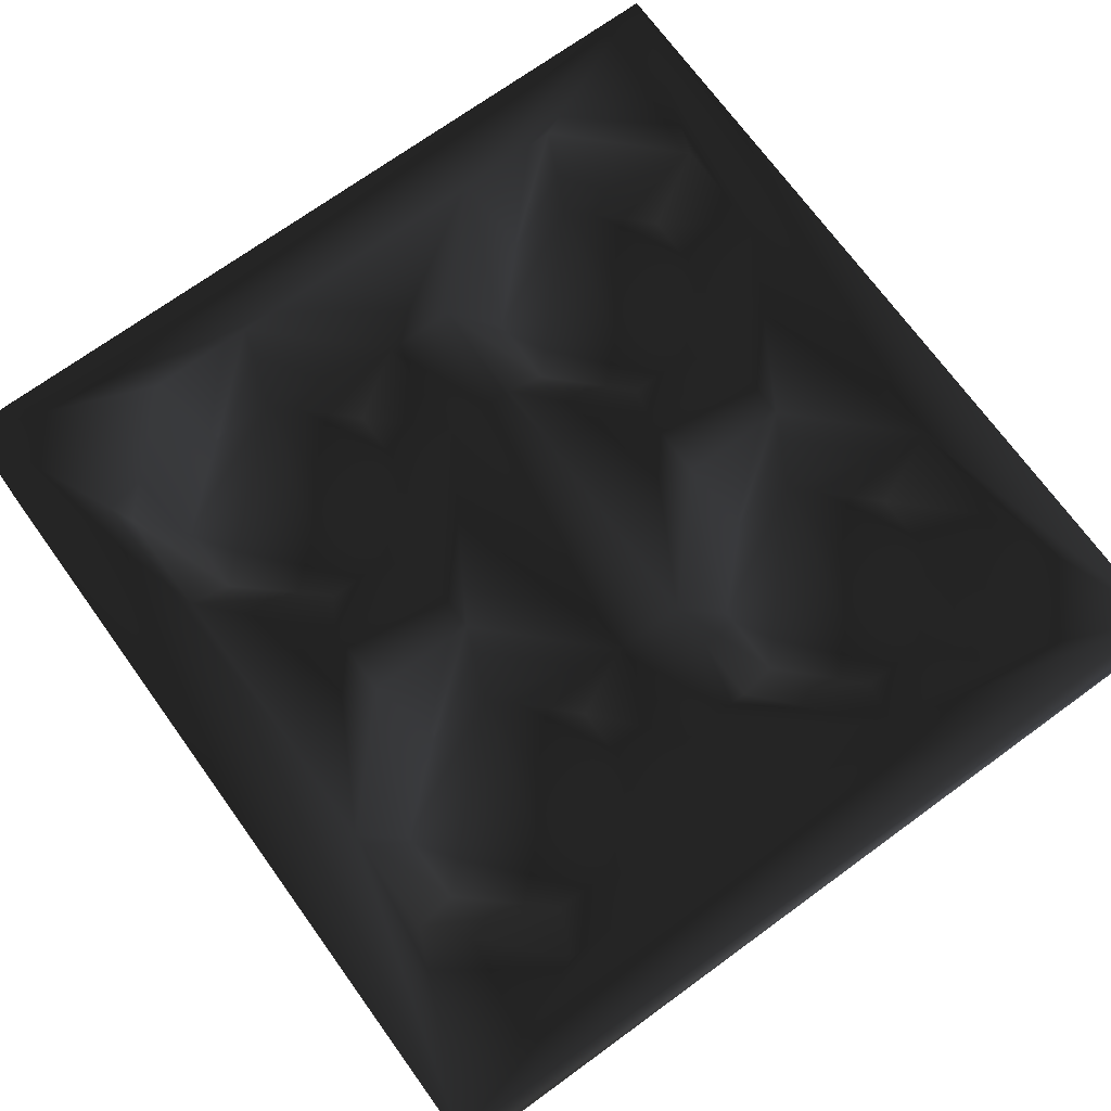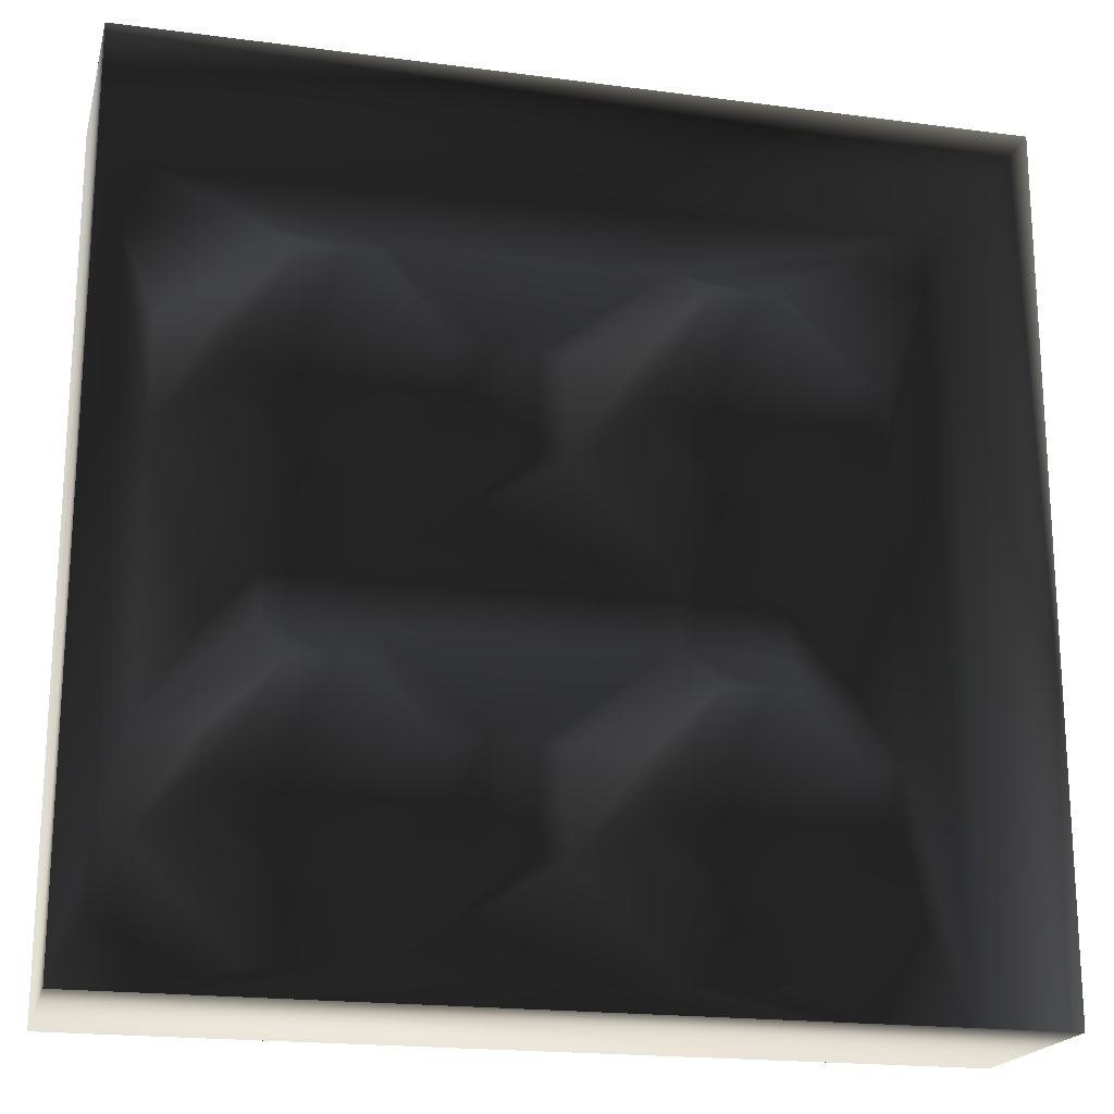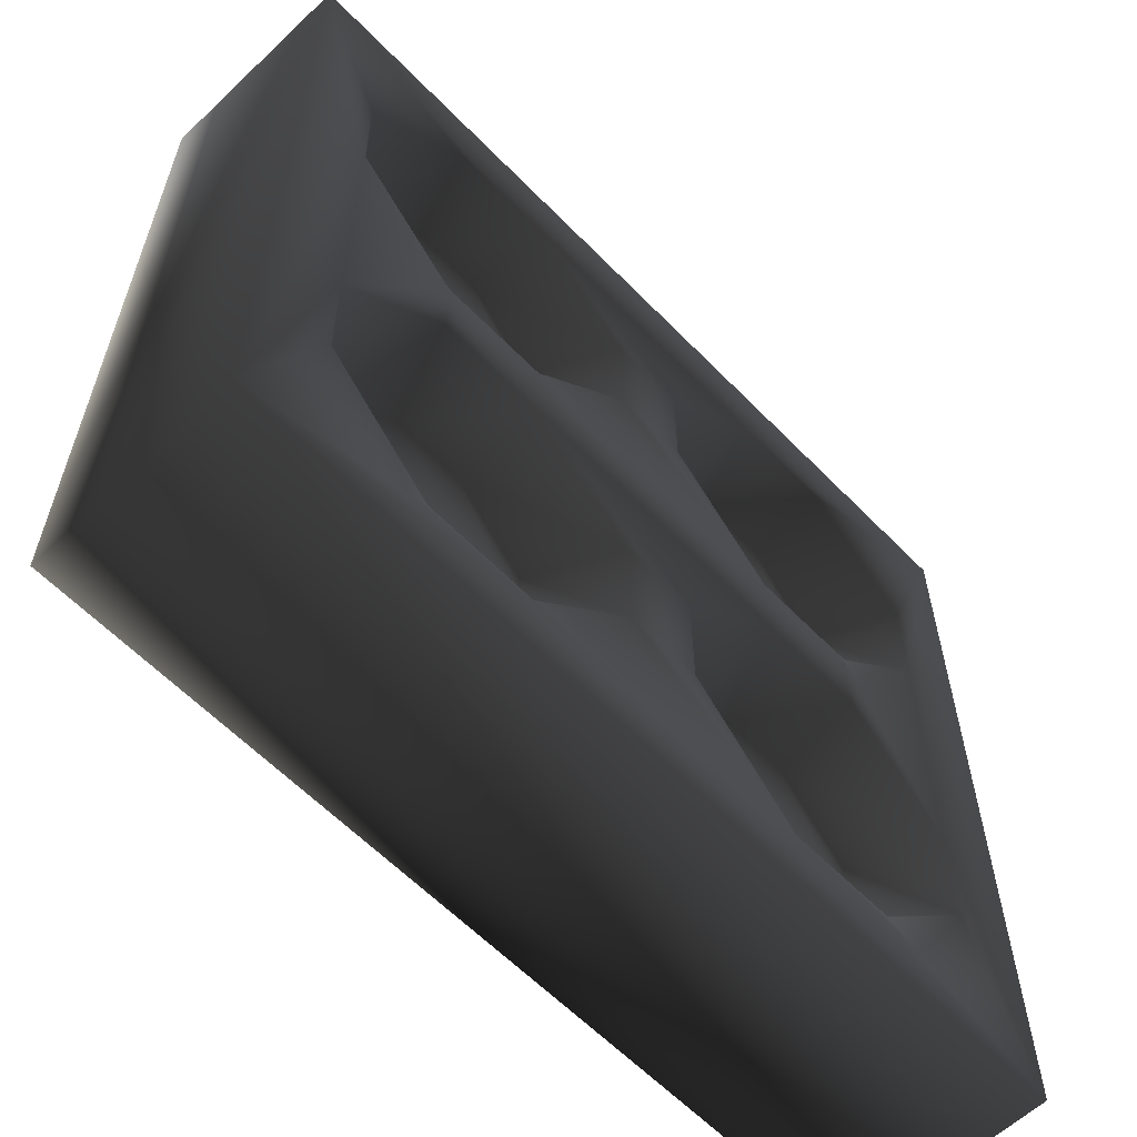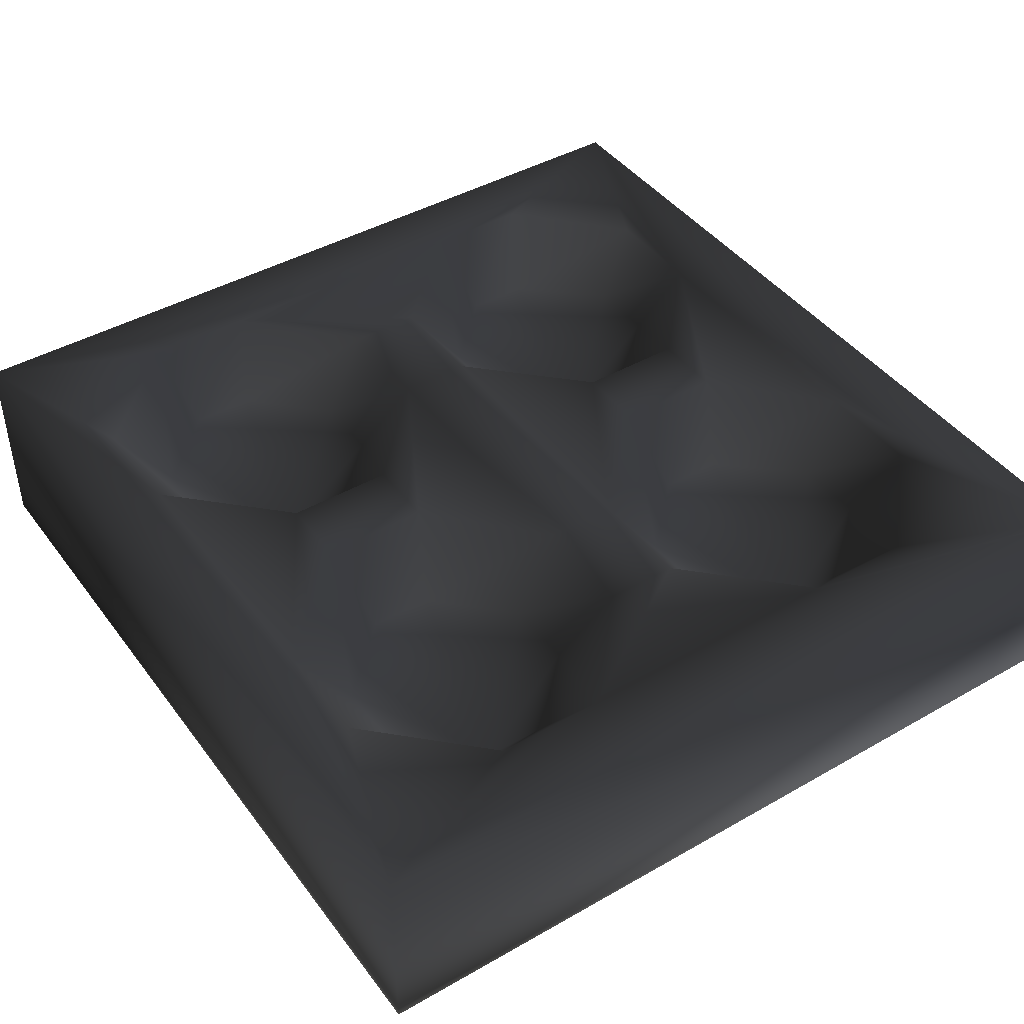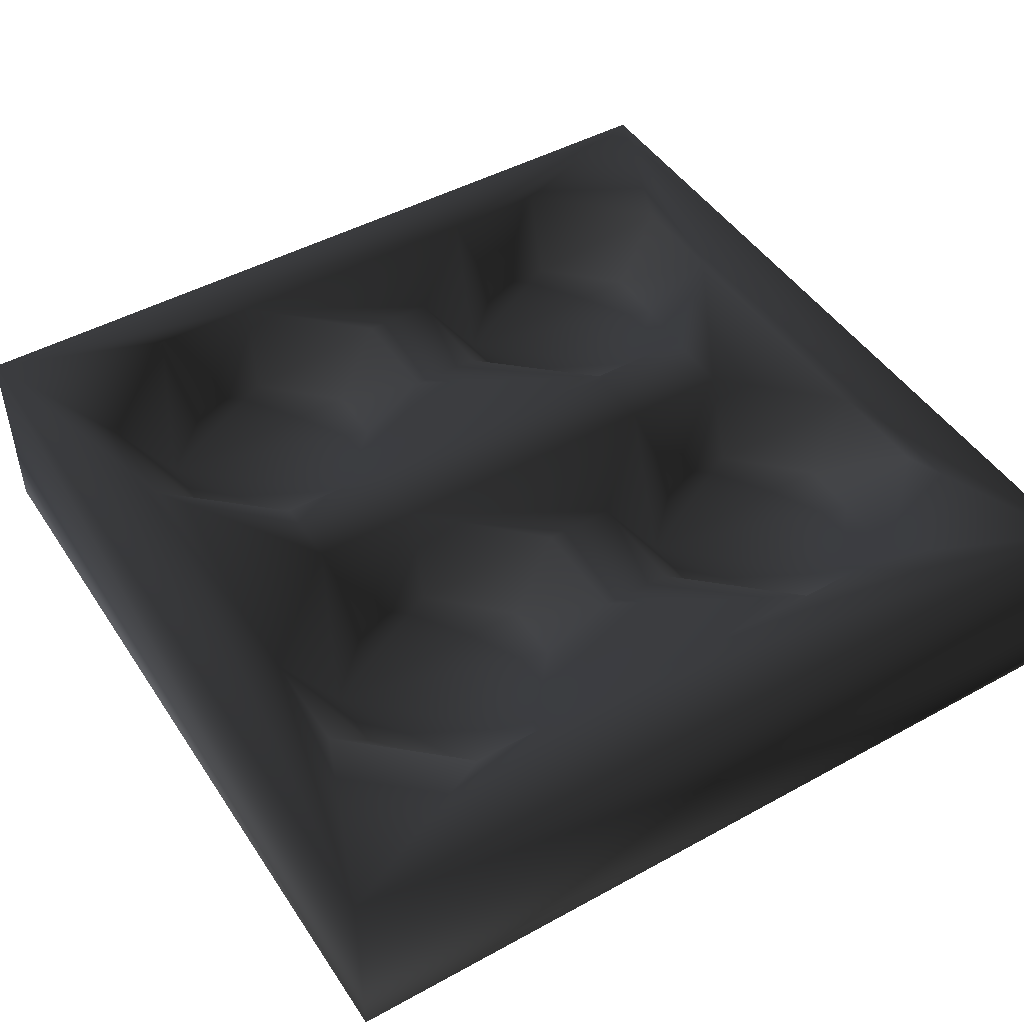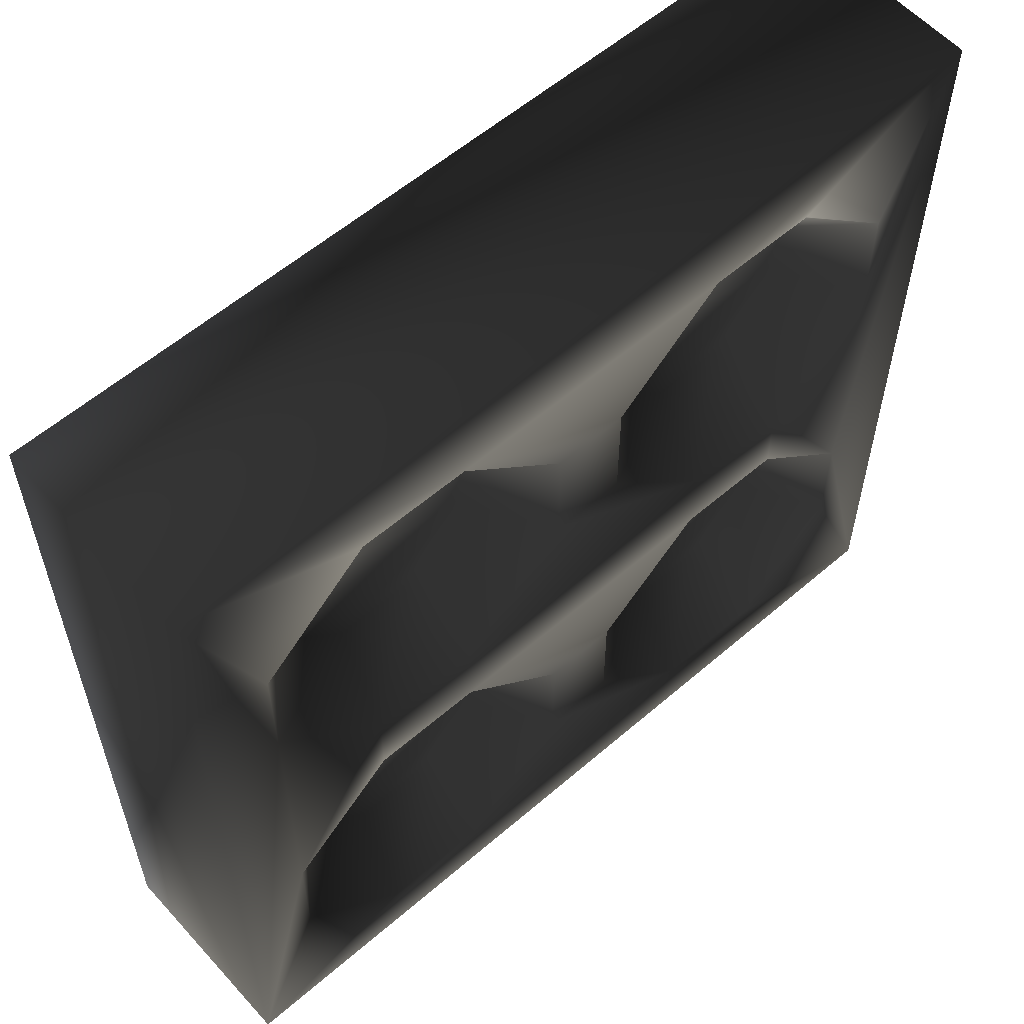
<metadata>
{"format":"obj","ext":"obj","renderer":"f3d","projection":"perspective","resolution":1024,"background":"white","views":[{"elev":71.6,"azim":54.0,"up":"+Y"},{"elev":-19.4,"azim":-13.9,"up":"+Z"},{"elev":-60.7,"azim":133.9,"up":"+Z"},{"elev":43.4,"azim":-124.0,"up":"+Y"},{"elev":47.0,"azim":-31.9,"up":"+Y"},{"elev":58.2,"azim":138.3,"up":"+Z"}]}
</metadata>
<code>
o 2706
v -56 23 -48
v -48 23 -29
v -36 23 -41
v -24 23 -41
v 8 23 -41
v 40 23 -48
v -56 0 -48
v -56 0 46
v -56 23 46
v -48 23 -17
v -42 15 -20
v -42 15 -27
v -34 15 -35
v -26 15 -35
v -12 23 -29
v -4 23 -29
v 2 15 -27
v 10 15 -35
v 20 23 -41
v 32 23 -29
v 32 23 -17
v 32 23 14
v 40 23 46
v 40 0 -48
v 32 23 26
v 20 23 37
v 8 23 37
v -24 23 37
v 40 0 46
v -36 23 37
v -48 23 26
v -48 23 14
v -36 23 2
v -36 23 -6
v -34 15 -12
v -26 15 -12
v -18 15 -20
v -18 15 -27
v -12 23 26
v -4 23 26
v -12 23 14
v -18 15 16
v -18 15 23
v -26 15 32
v -34 15 32
v -42 15 23
v -42 15 16
v -34 15 8
v -24 23 2
v -24 23 -6
v 20 23 -6
v 20 23 2
v 18 15 8
v 26 15 16
v 26 15 23
v 18 15 32
v 10 15 32
v 2 15 23
v -4 23 14
v -26 15 8
v -12 23 -17
v -4 23 -17
v 2 15 -20
v 10 15 -12
v 18 15 -12
v 26 15 -20
v 26 15 -27
v 18 15 -35
v 8 23 -6
v 8 23 2
v 10 15 8
v 2 15 16
f 1 2 3
f 1 3 4
f 1 4 5
f 1 5 6
f 1 6 7
f 1 7 8
f 1 8 9
f 1 9 10
f 1 10 2
f 2 10 11
f 2 11 12
f 2 12 3
f 3 12 13
f 3 13 4
f 4 13 14
f 4 14 15
f 4 15 16
f 4 16 5
f 5 16 17
f 5 17 18
f 5 18 19
f 5 19 6
f 6 19 20
f 6 20 21
f 6 21 22
f 6 22 23
f 6 23 24
f 6 24 7
f 23 22 25
f 23 25 26
f 23 26 27
f 23 27 28
f 23 28 9
f 23 9 29
f 23 29 24
f 9 28 30
f 9 30 31
f 9 31 32
f 9 32 10
f 10 32 33
f 10 33 34
f 10 34 35
f 10 35 11
f 11 35 12
f 12 35 36
f 12 36 37
f 12 37 38
f 12 38 14
f 12 14 13
f 39 28 27
f 39 27 40
f 39 40 41
f 39 41 42
f 39 42 43
f 39 43 28
f 28 43 44
f 28 44 30
f 30 44 45
f 30 45 31
f 31 45 46
f 31 46 32
f 32 46 47
f 32 47 33
f 33 47 48
f 33 48 49
f 33 49 34
f 34 49 50
f 34 50 36
f 34 36 35
f 21 51 52
f 21 52 22
f 22 52 53
f 22 53 54
f 22 54 25
f 25 54 55
f 25 55 26
f 26 55 56
f 26 56 27
f 27 56 57
f 27 57 40
f 40 57 58
f 40 58 59
f 40 59 41
f 41 59 49
f 41 49 60
f 41 60 42
f 42 60 47
f 42 47 43
f 43 47 44
f 44 47 45
f 45 47 46
f 15 61 62
f 15 62 16
f 16 62 63
f 16 63 17
f 17 63 64
f 17 64 65
f 17 65 66
f 17 66 67
f 17 67 68
f 17 68 18
f 18 68 19
f 19 68 20
f 20 68 67
f 20 67 21
f 21 67 66
f 21 66 51
f 51 66 65
f 51 65 69
f 51 69 52
f 52 69 70
f 52 70 71
f 52 71 53
f 53 71 72
f 53 72 54
f 54 72 55
f 55 72 56
f 56 72 57
f 57 72 58
f 58 72 59
f 59 72 70
f 59 70 49
f 49 70 50
f 50 70 69
f 50 69 61
f 50 61 37
f 50 37 36
f 61 69 62
f 62 69 64
f 62 64 63
f 9 8 29
f 15 14 38
f 15 38 61
f 61 38 37
f 69 65 64
f 70 72 71
f 47 60 48
f 48 60 49

</code>
